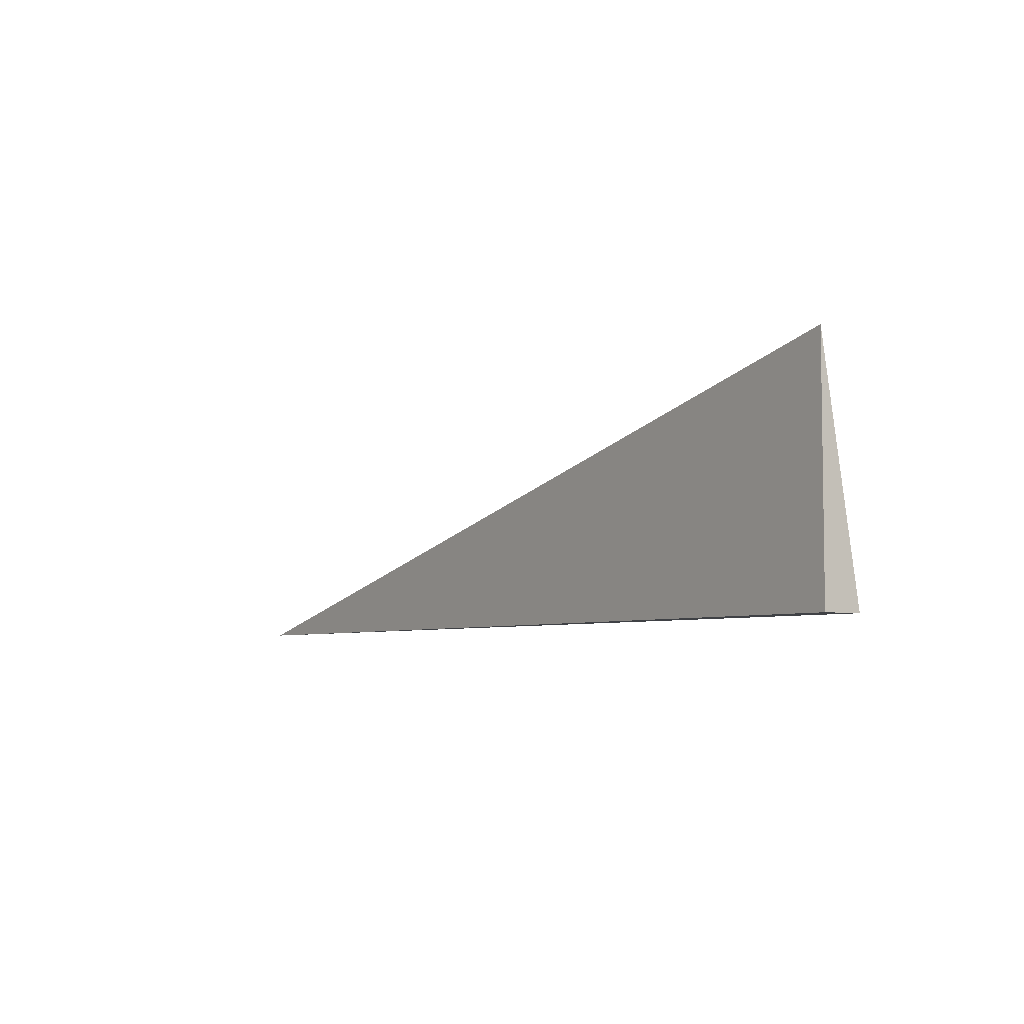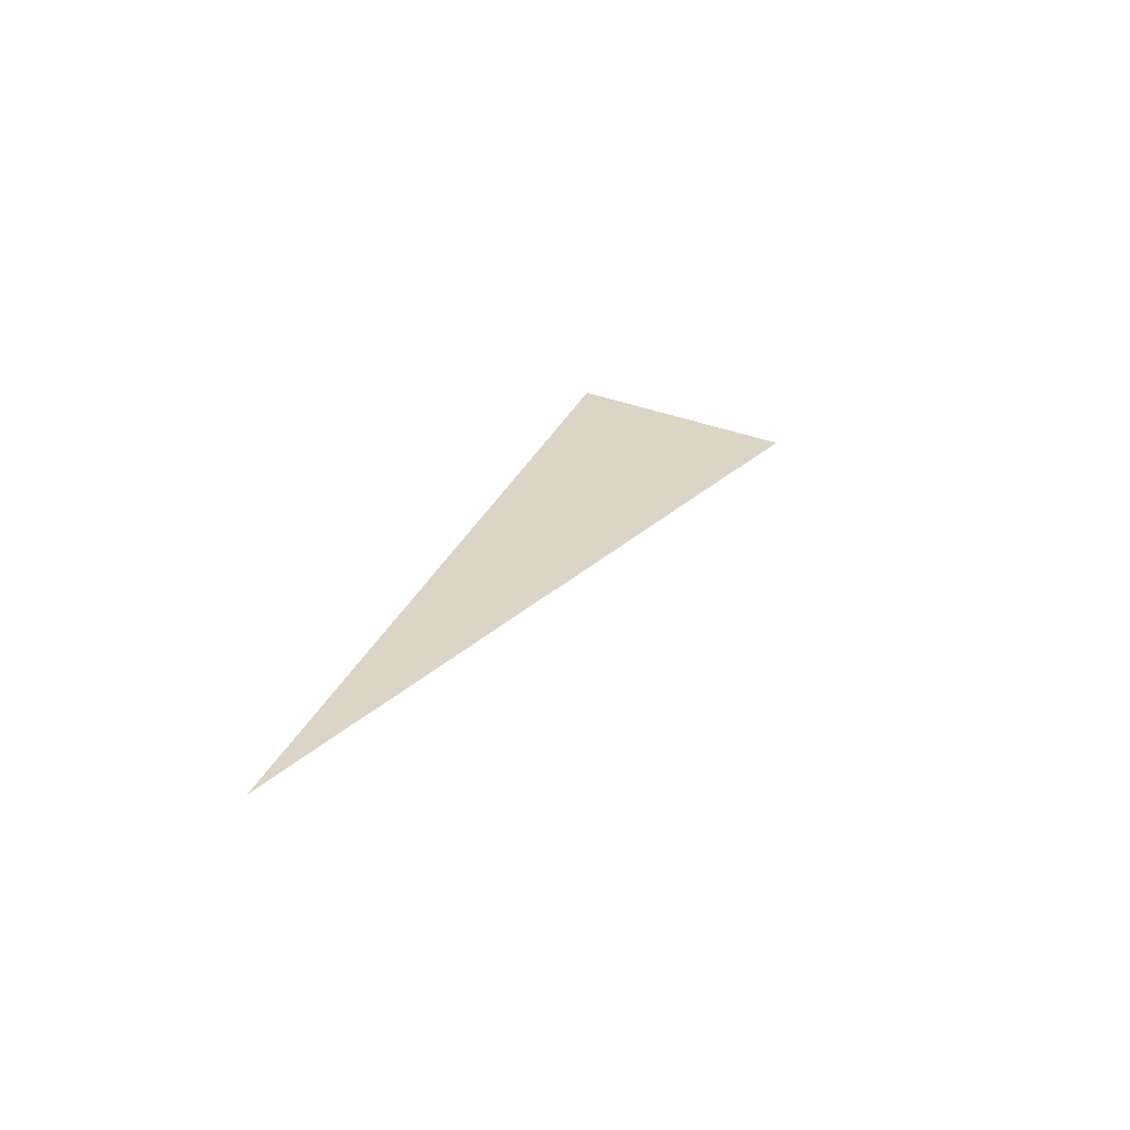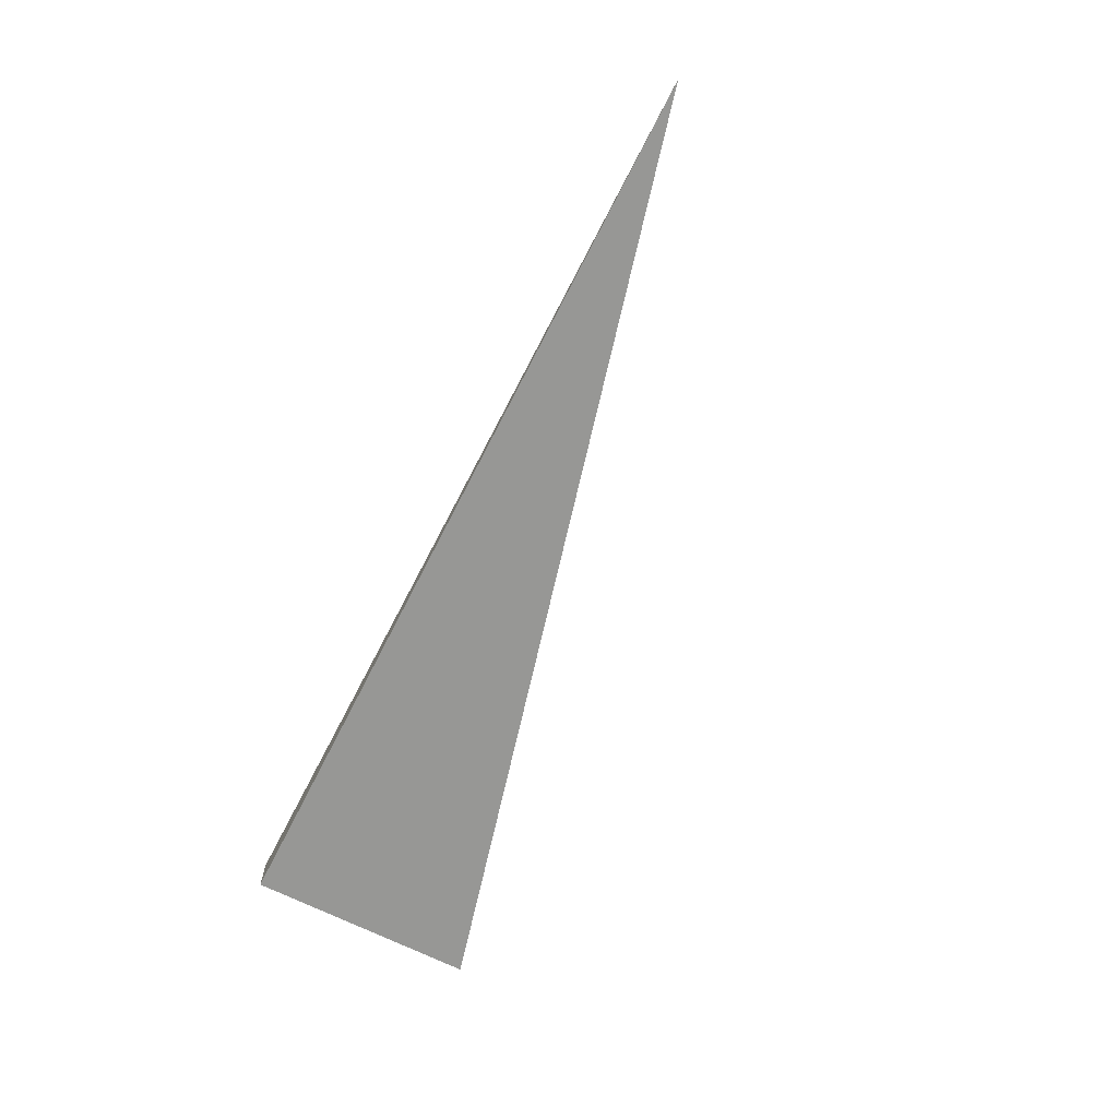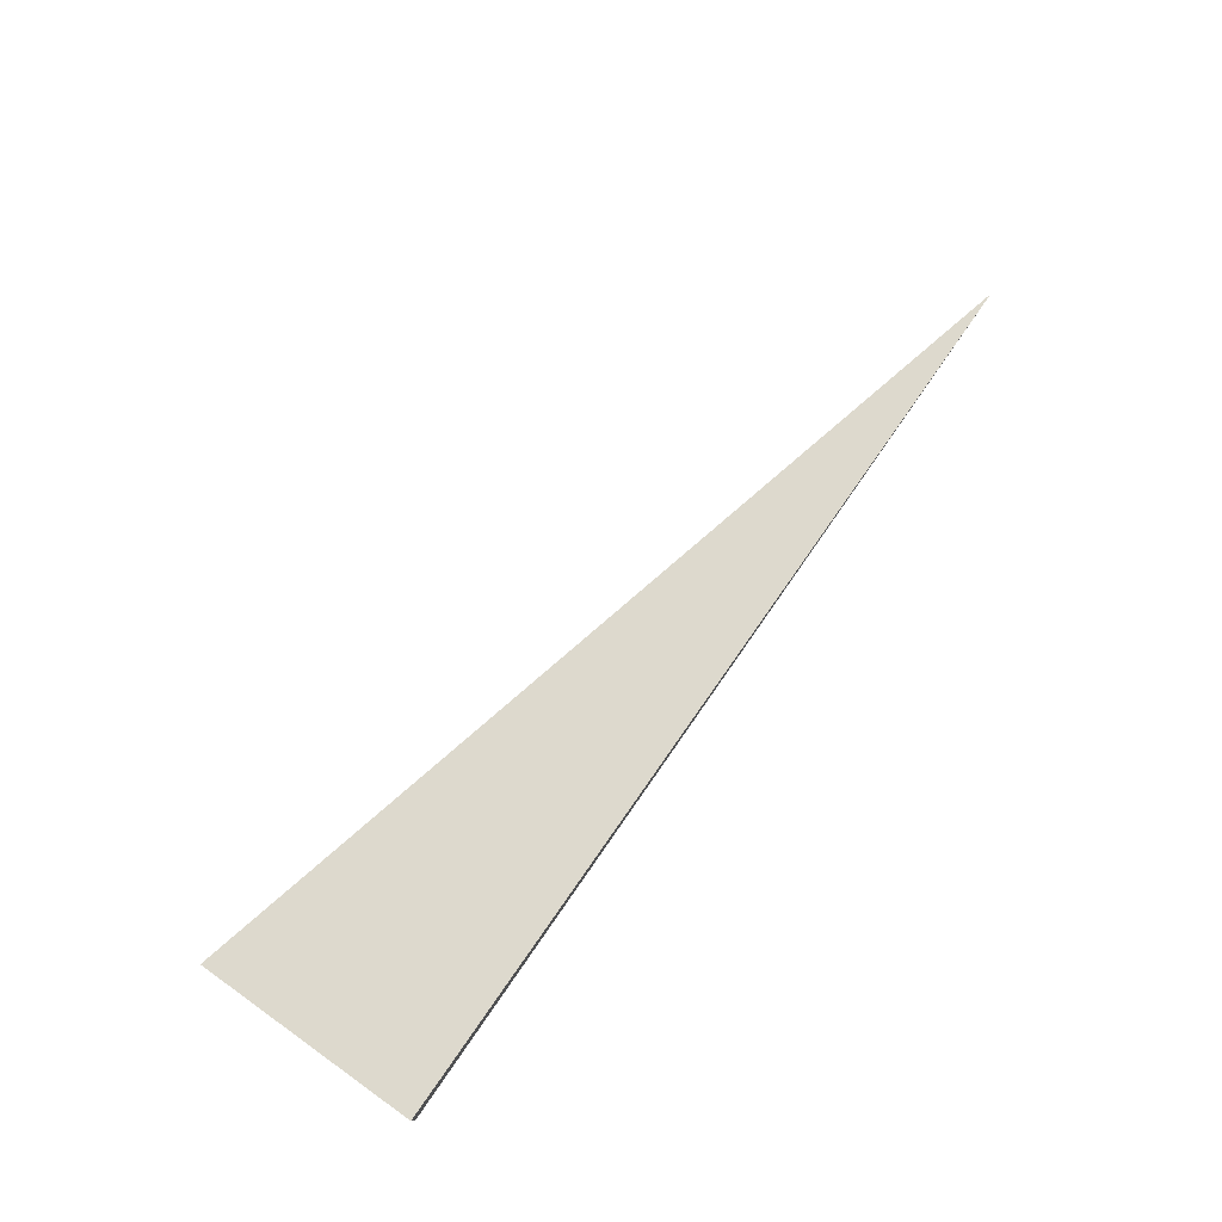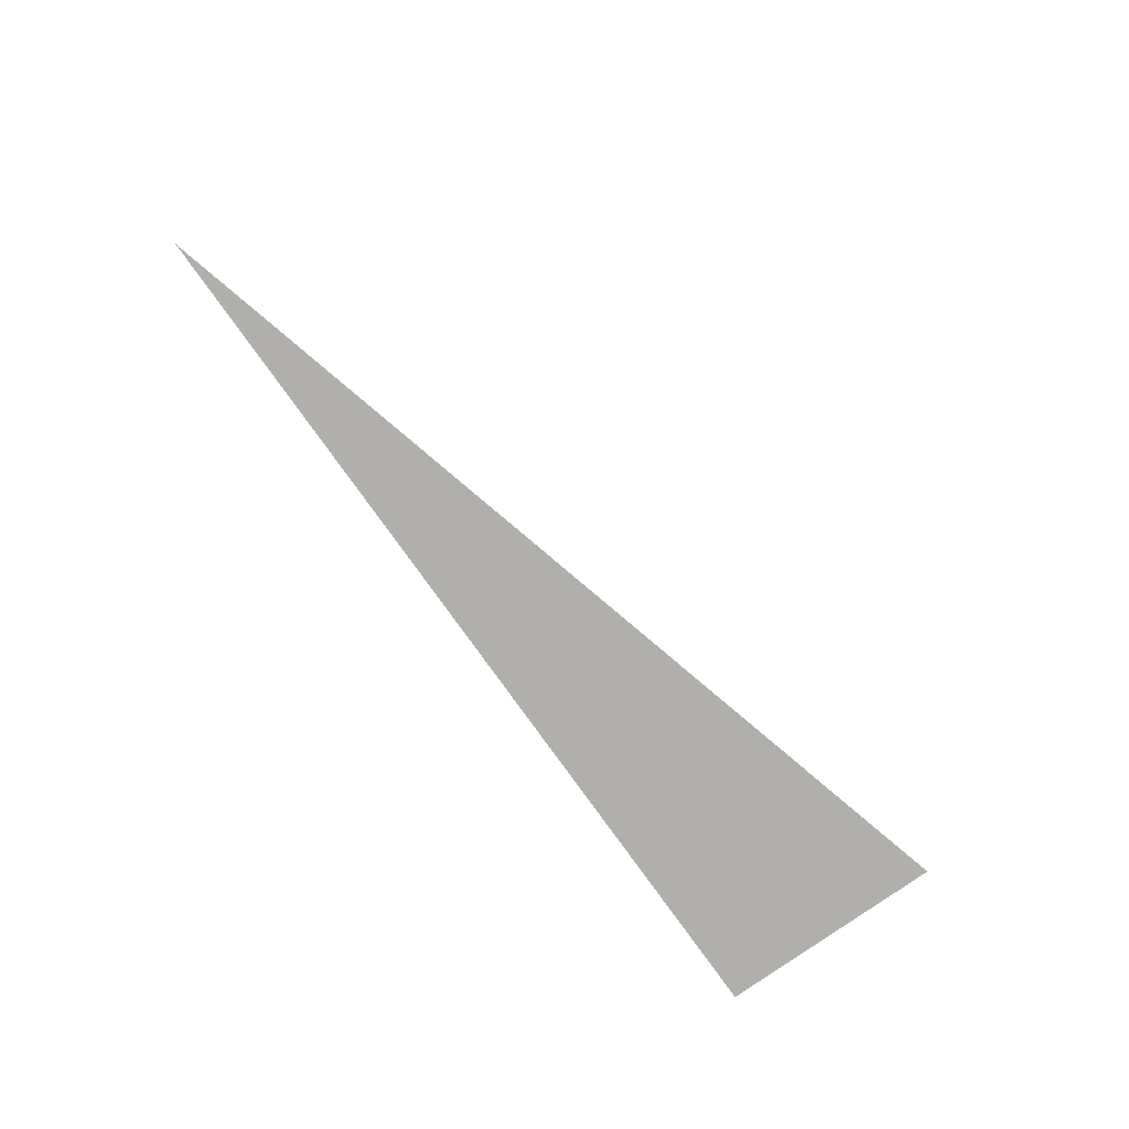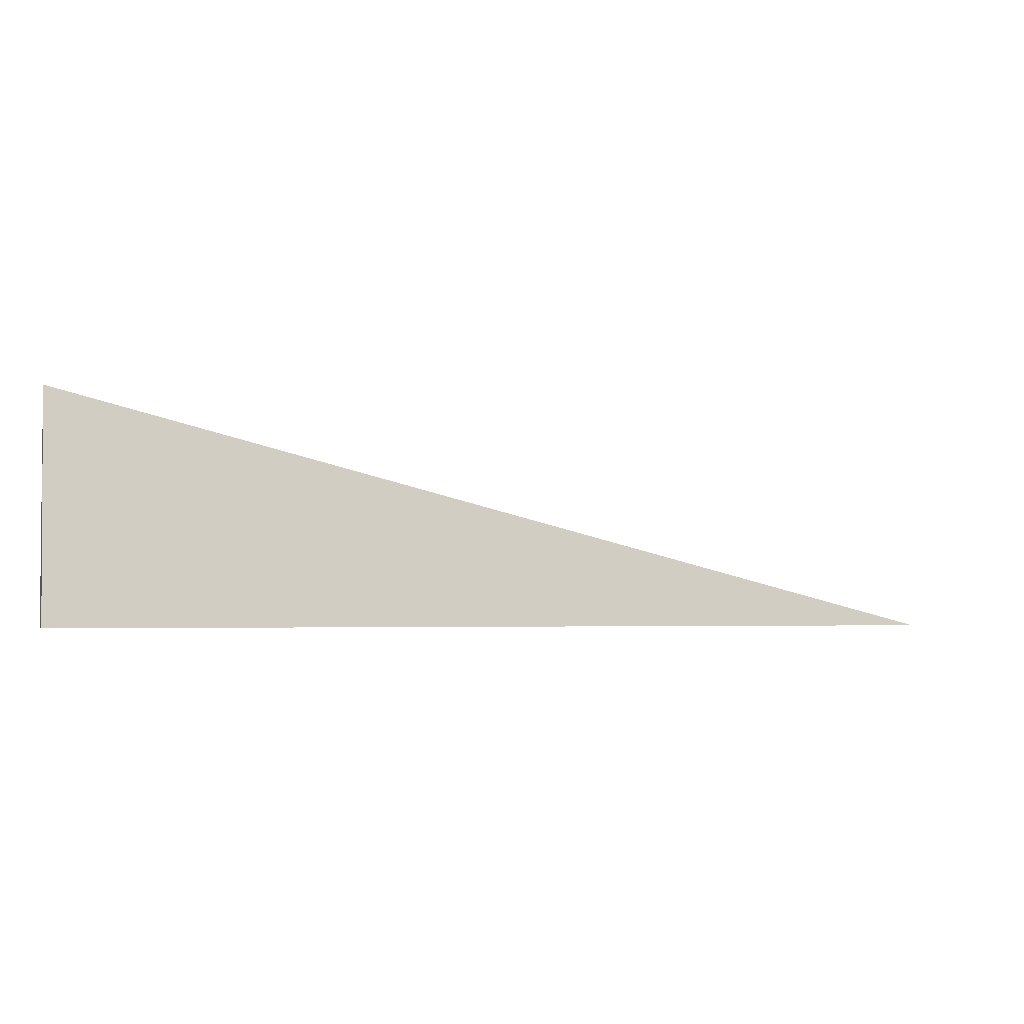
<metadata>
{"format":"obj","ext":"obj","renderer":"f3d","projection":"perspective","resolution":1024,"background":"white","views":[{"elev":-5.3,"azim":-125.0,"up":"+Y"},{"elev":23.4,"azim":107.3,"up":"+Z"},{"elev":-68.1,"azim":63.1,"up":"+Z"},{"elev":76.5,"azim":-55.2,"up":"+Z"},{"elev":-78.1,"azim":125.4,"up":"+Z"},{"elev":-3.0,"azim":-16.5,"up":"+Y"}]}
</metadata>
<code>
v -0.3321 -0.08354 -0.01397
v 0.9964 -0.08354 -0.01397
v -0.3321 0.2506 -0.01397
v -0.3321 -0.08354 0.0419
v -0.3321 0.08354 -0.01397
v 0.3321 0.08354 -0.01397
v 0.3321 -0.08354 -0.01397
v 0.3321 -0.08354 0.01397
v -0.3321 -0.08354 0.01397
v -0.3321 0.08354 0.01397
v -0.3321 -6.939e-18 -0.01397
v 0 -6.939e-18 -0.01397
v 0 -0.08354 -0.01397
v -0.3321 0.1671 -0.01397
v 0 0.1671 -0.01397
v 0 0.08354 -0.01397
v 0.6643 -6.939e-18 -0.01397
v 0.6643 -0.08354 -0.01397
v 0.3321 -6.939e-18 -0.01397
v 0 -0.08354 8.674e-19
v -0.3321 -0.08354 8.674e-19
v 0.6643 -0.08354 8.674e-19
v 0.3321 -0.08354 8.674e-19
v 0 -0.08354 0.02793
v -0.3321 -0.08354 0.02793
v 0 -0.08354 0.01397
v -0.3321 0.08354 8.674e-19
v -0.3321 0.1671 8.674e-19
v -0.3321 -6.939e-18 8.674e-19
v -0.3321 -6.939e-18 0.02793
v -0.3321 -6.939e-18 0.01397
v 0.3321 -6.939e-18 8.674e-19
v 0 0.08354 8.674e-19
v 0 -6.939e-18 0.01397
v -0.3321 -0.04177 -0.01397
v -0.1661 -0.04177 -0.01397
v -0.1661 -0.08354 -0.01397
v -0.3321 0.04177 -0.01397
v -0.1661 0.04177 -0.01397
v -0.1661 -6.939e-18 -0.01397
v 0.1661 -0.04177 -0.01397
v 0.1661 -0.08354 -0.01397
v 0 -0.04177 -0.01397
v -0.3321 0.1253 -0.01397
v -0.1661 0.1253 -0.01397
v -0.1661 0.08354 -0.01397
v -0.3321 0.2088 -0.01397
v -0.1661 0.2088 -0.01397
v -0.1661 0.1671 -0.01397
v 0.1661 0.1253 -0.01397
v 0.1661 0.08354 -0.01397
v 0 0.1253 -0.01397
v 0.4982 0.04177 -0.01397
v 0.4982 -6.939e-18 -0.01397
v 0.3321 0.04177 -0.01397
v 0.8303 -0.04177 -0.01397
v 0.8303 -0.08354 -0.01397
v 0.6643 -0.04177 -0.01397
v 0.4982 -0.08354 -0.01397
v 0.3321 -0.04177 -0.01397
v 0.4982 -0.04177 -0.01397
v 0 0.04177 -0.01397
v 0.1661 0.04177 -0.01397
v 0.1661 -6.939e-18 -0.01397
v -0.1661 -0.08354 -0.006983
v -0.3321 -0.08354 -0.006983
v 0.1661 -0.08354 -0.006983
v 0 -0.08354 -0.006983
v -0.1661 -0.08354 0.006983
v -0.3321 -0.08354 0.006983
v -0.1661 -0.08354 8.674e-19
v 0.4982 -0.08354 -0.006983
v 0.3321 -0.08354 -0.006983
v 0.8303 -0.08354 -0.006983
v 0.6643 -0.08354 -0.006983
v 0.4982 -0.08354 0.006983
v 0.3321 -0.08354 0.006983
v 0.4982 -0.08354 8.674e-19
v 0.1661 -0.08354 0.02095
v 0 -0.08354 0.02095
v 0.1661 -0.08354 0.01397
v -0.1661 -0.08354 0.03491
v -0.3321 -0.08354 0.03491
v -0.1661 -0.08354 0.02793
v -0.3321 -0.08354 0.02095
v -0.1661 -0.08354 0.01397
v -0.1661 -0.08354 0.02095
v 0.1661 -0.08354 8.674e-19
v 0.1661 -0.08354 0.006983
v 0 -0.08354 0.006983
v -0.3321 0.1671 -0.006983
v -0.3321 0.2088 -0.006983
v -0.3321 0.08354 -0.006983
v -0.3321 0.1253 -0.006983
v -0.3321 0.08354 0.006983
v -0.3321 0.1253 0.006983
v -0.3321 0.1253 8.674e-19
v -0.3321 -6.939e-18 -0.006983
v -0.3321 0.04177 -0.006983
v -0.3321 -0.04177 -0.006983
v -0.3321 -0.04177 0.006983
v -0.3321 -0.04177 8.674e-19
v -0.3321 -0.04177 0.02095
v -0.3321 -0.04177 0.01397
v -0.3321 -0.04177 0.03491
v -0.3321 -0.04177 0.02793
v -0.3321 0.04177 0.02095
v -0.3321 0.04177 0.01397
v -0.3321 -6.939e-18 0.02095
v -0.3321 0.04177 8.674e-19
v -0.3321 -6.939e-18 0.006983
v -0.3321 0.04177 0.006983
v 0.6643 -0.04177 -0.006983
v 0.3321 0.04177 -0.006983
v 0.4982 -6.939e-18 -0.006983
v 0.3321 -0.04177 0.006983
v 0.4982 -0.04177 8.674e-19
v 0 0.1253 -0.006983
v 0.1661 0.08354 -0.006983
v -0.1661 0.1671 -0.006983
v -0.1661 0.08354 0.006983
v -0.1661 0.1253 8.674e-19
v -0.1661 -6.939e-18 0.02095
v -0.1661 0.04177 0.01397
v -0.1661 -0.04177 0.02793
v 0.1661 -0.04177 0.01397
v 0 -0.04177 0.02095
v 0.1661 0.04177 8.674e-19
v 0 0.04177 0.006983
v 0.1661 -6.939e-18 0.006983
f 1 35 37
f 35 11 36
f 36 13 37
f 35 36 37
f 11 38 40
f 38 5 39
f 39 12 40
f 38 39 40
f 12 41 43
f 41 7 42
f 42 13 43
f 41 42 43
f 11 40 36
f 40 12 43
f 43 13 36
f 40 43 36
f 5 44 46
f 44 14 45
f 45 16 46
f 44 45 46
f 14 47 49
f 47 3 48
f 48 15 49
f 47 48 49
f 15 50 52
f 50 6 51
f 51 16 52
f 50 51 52
f 14 49 45
f 49 15 52
f 52 16 45
f 49 52 45
f 6 53 55
f 53 17 54
f 54 19 55
f 53 54 55
f 17 56 58
f 56 2 57
f 57 18 58
f 56 57 58
f 18 59 61
f 59 7 60
f 60 19 61
f 59 60 61
f 17 58 54
f 58 18 61
f 61 19 54
f 58 61 54
f 5 46 39
f 46 16 62
f 62 12 39
f 46 62 39
f 16 51 63
f 51 6 55
f 55 19 63
f 51 55 63
f 19 60 64
f 60 7 41
f 41 12 64
f 60 41 64
f 16 63 62
f 63 19 64
f 64 12 62
f 63 64 62
f 1 37 66
f 37 13 65
f 65 21 66
f 37 65 66
f 13 42 68
f 42 7 67
f 67 20 68
f 42 67 68
f 20 69 71
f 69 9 70
f 70 21 71
f 69 70 71
f 13 68 65
f 68 20 71
f 71 21 65
f 68 71 65
f 7 59 73
f 59 18 72
f 72 23 73
f 59 72 73
f 18 57 75
f 57 2 74
f 74 22 75
f 57 74 75
f 22 76 78
f 76 8 77
f 77 23 78
f 76 77 78
f 18 75 72
f 75 22 78
f 78 23 72
f 75 78 72
f 8 79 81
f 79 24 80
f 80 26 81
f 79 80 81
f 24 82 84
f 82 4 83
f 83 25 84
f 82 83 84
f 25 85 87
f 85 9 86
f 86 26 87
f 85 86 87
f 24 84 80
f 84 25 87
f 87 26 80
f 84 87 80
f 7 73 67
f 73 23 88
f 88 20 67
f 73 88 67
f 23 77 89
f 77 8 81
f 81 26 89
f 77 81 89
f 26 86 90
f 86 9 69
f 69 20 90
f 86 69 90
f 23 89 88
f 89 26 90
f 90 20 88
f 89 90 88
f 3 47 92
f 47 14 91
f 91 28 92
f 47 91 92
f 14 44 94
f 44 5 93
f 93 27 94
f 44 93 94
f 27 95 97
f 95 10 96
f 96 28 97
f 95 96 97
f 14 94 91
f 94 27 97
f 97 28 91
f 94 97 91
f 5 38 99
f 38 11 98
f 98 29 99
f 38 98 99
f 11 35 100
f 35 1 66
f 66 21 100
f 35 66 100
f 21 70 102
f 70 9 101
f 101 29 102
f 70 101 102
f 11 100 98
f 100 21 102
f 102 29 98
f 100 102 98
f 9 85 104
f 85 25 103
f 103 31 104
f 85 103 104
f 25 83 106
f 83 4 105
f 105 30 106
f 83 105 106
f 30 107 109
f 107 10 108
f 108 31 109
f 107 108 109
f 25 106 103
f 106 30 109
f 109 31 103
f 106 109 103
f 5 99 93
f 99 29 110
f 110 27 93
f 99 110 93
f 29 101 111
f 101 9 104
f 104 31 111
f 101 104 111
f 31 108 112
f 108 10 95
f 95 27 112
f 108 95 112
f 29 111 110
f 111 31 112
f 112 27 110
f 111 112 110
f 2 56 74
f 56 17 113
f 113 22 74
f 56 113 74
f 17 53 115
f 53 6 114
f 114 32 115
f 53 114 115
f 32 116 117
f 116 8 76
f 76 22 117
f 116 76 117
f 17 115 113
f 115 32 117
f 117 22 113
f 115 117 113
f 6 50 119
f 50 15 118
f 118 33 119
f 50 118 119
f 15 48 120
f 48 3 92
f 92 28 120
f 48 92 120
f 28 96 122
f 96 10 121
f 121 33 122
f 96 121 122
f 15 120 118
f 120 28 122
f 122 33 118
f 120 122 118
f 10 107 124
f 107 30 123
f 123 34 124
f 107 123 124
f 30 105 125
f 105 4 82
f 82 24 125
f 105 82 125
f 24 79 127
f 79 8 126
f 126 34 127
f 79 126 127
f 30 125 123
f 125 24 127
f 127 34 123
f 125 127 123
f 6 119 114
f 119 33 128
f 128 32 114
f 119 128 114
f 33 121 129
f 121 10 124
f 124 34 129
f 121 124 129
f 34 126 130
f 126 8 116
f 116 32 130
f 126 116 130
f 33 129 128
f 129 34 130
f 130 32 128
f 129 130 128

</code>
